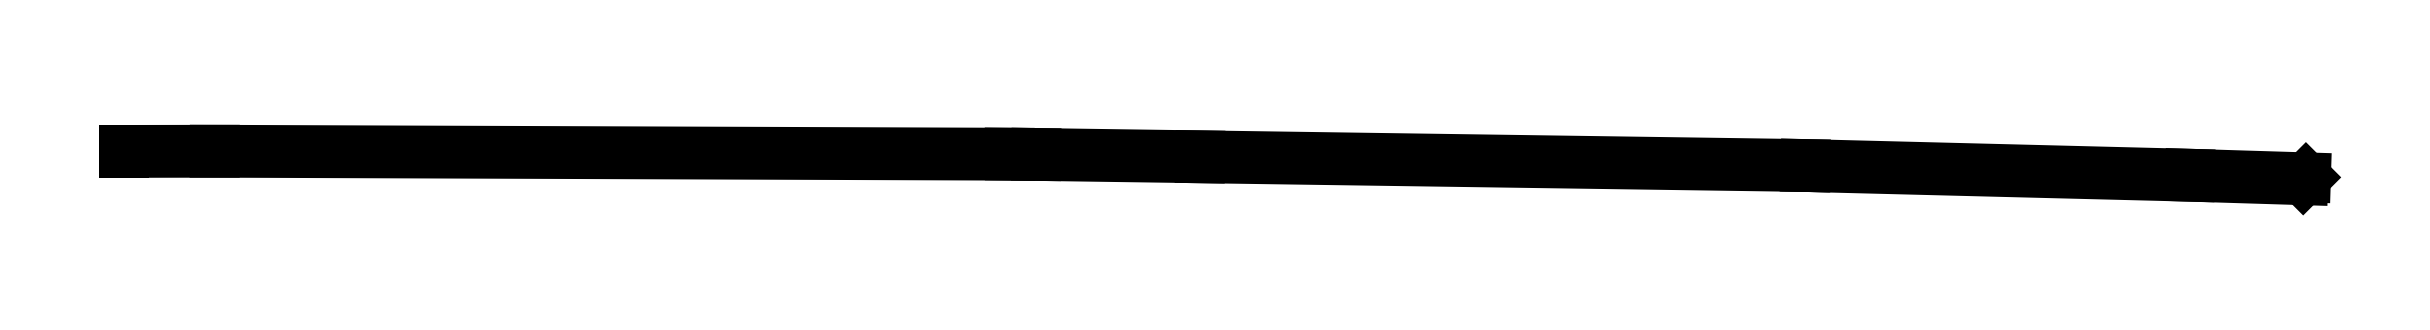
<metadata>
{"format":"dxf","ext":"dxf","renderer":"ezdxf+matplotlib","layout":"modelspace","background":"white","min_lineweight":24,"dpi":150}
</metadata>
<code>
0
SECTION
2
ENTITIES
0
LINE
8
0
10
6.806
20
16.92
11
1.137
21
16.94
0
LINE
8
0
10
1.137
20
16.94
11
0.49
21
16.94
0
LINE
8
0
10
0.49
20
16.94
11
0.49
21
16.92
0
LINE
8
0
10
0.49
20
16.92
11
1.136
21
16.92
0
LINE
8
0
10
1.136
20
16.92
11
6.81
21
16.9
0
LINE
8
0
10
6.81
20
16.9
11
6.996
21
16.9
0
LINE
8
0
10
6.996
20
16.9
11
8.164
21
16.88
0
LINE
8
0
10
8.164
20
16.88
11
12.48
21
16.82
0
LINE
8
0
10
12.48
20
16.82
11
12.48
21
16.82
0
LINE
8
0
10
12.48
20
16.82
11
15.23
21
16.75
0
LINE
8
0
10
15.23
20
16.75
11
16.03
21
16.73
0
LINE
8
0
10
16.03
20
16.73
11
16.05
21
16.75
0
LINE
8
0
10
16.05
20
16.75
11
15.23
21
16.77
0
LINE
8
0
10
15.23
20
16.77
11
12.48
21
16.84
0
LINE
8
0
10
12.48
20
16.84
11
8.165
21
16.9
0
LINE
8
0
10
8.165
20
16.9
11
6.996
21
16.92
0
LINE
8
0
10
6.996
20
16.92
11
6.806
21
16.92
0
ENDSEC
0
EOF

</code>
